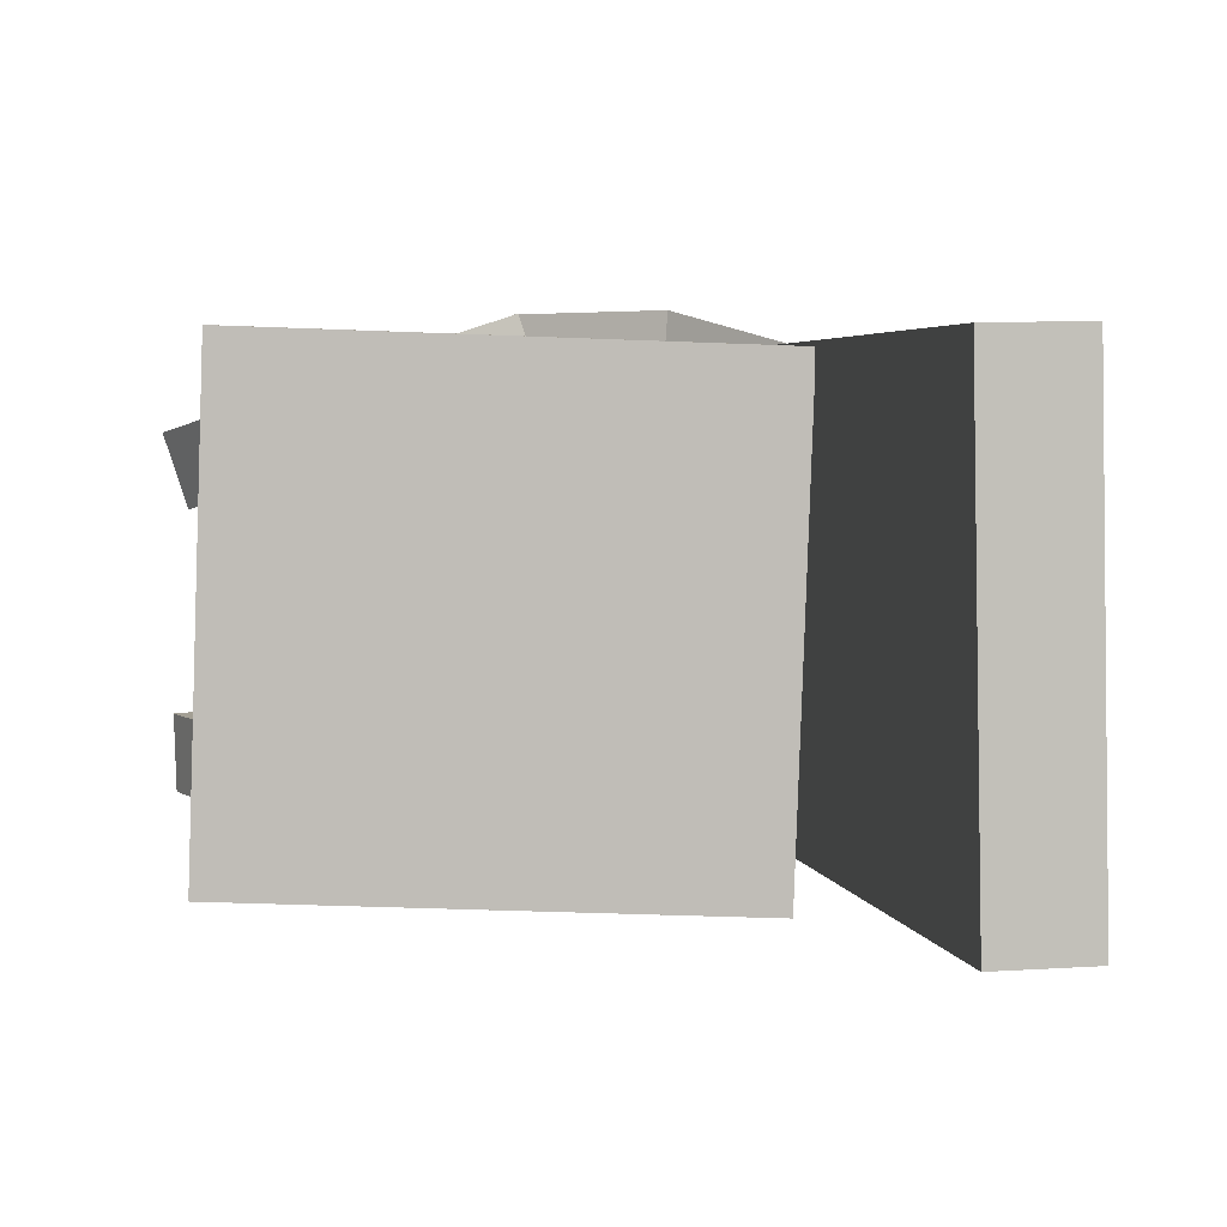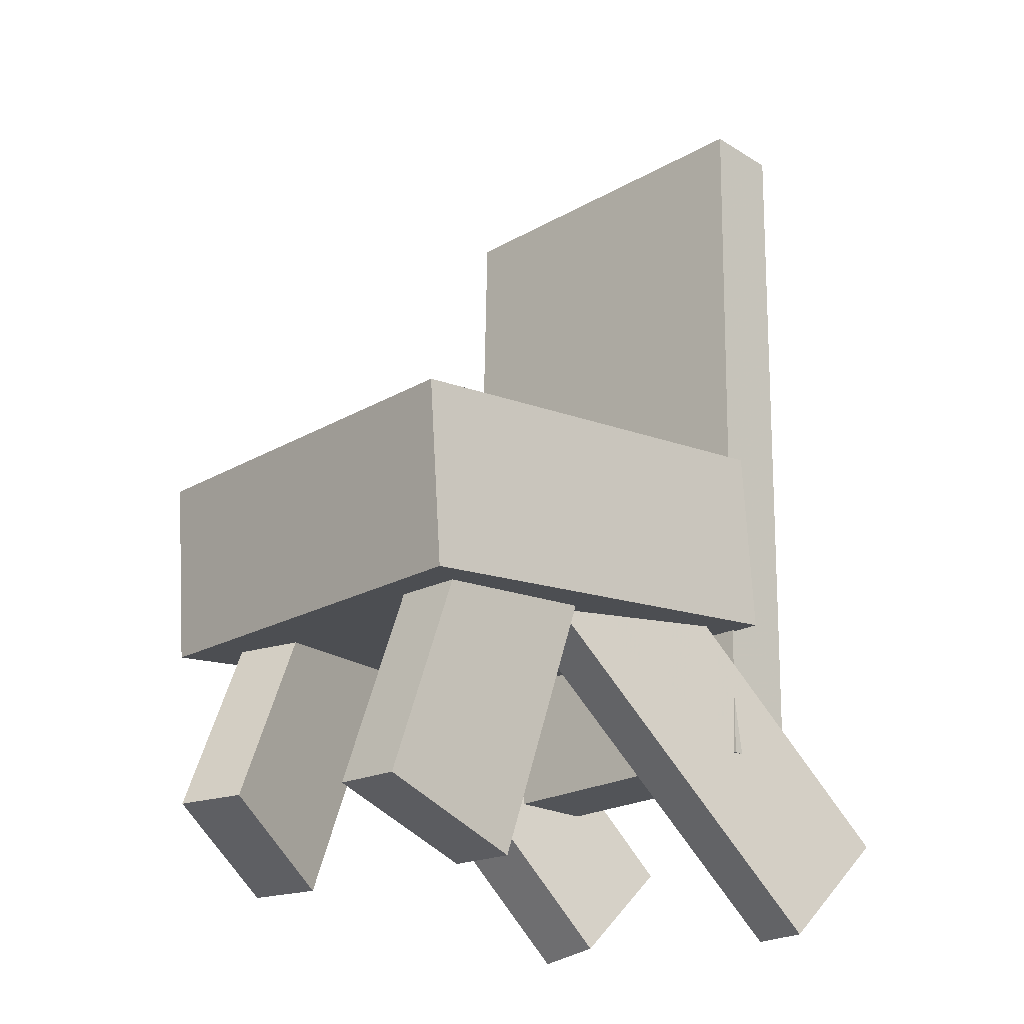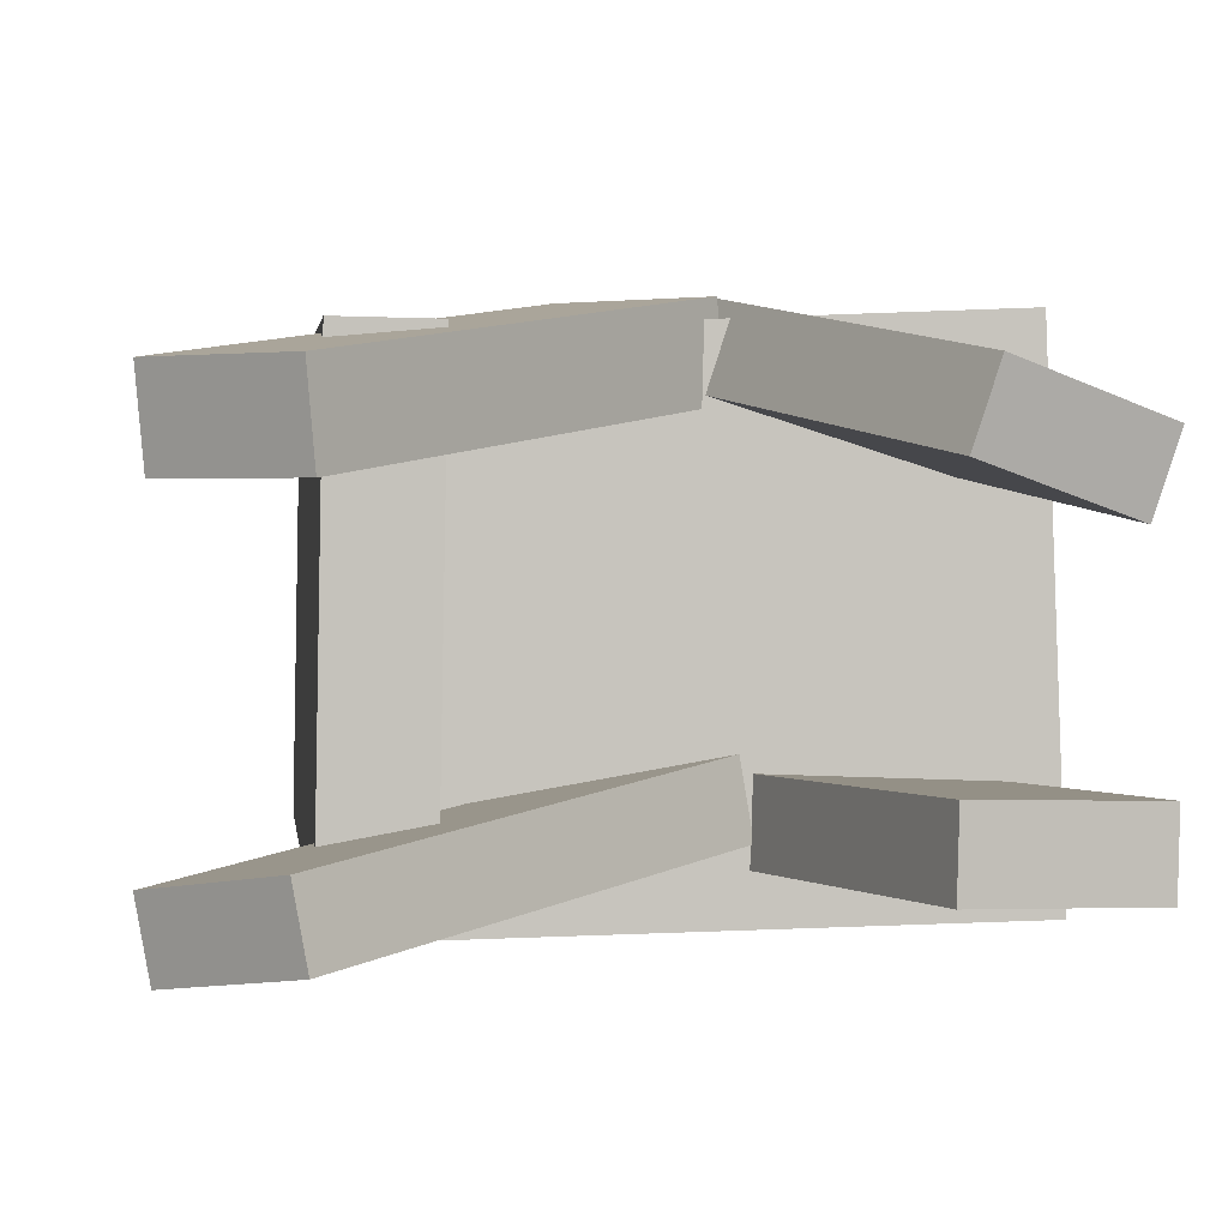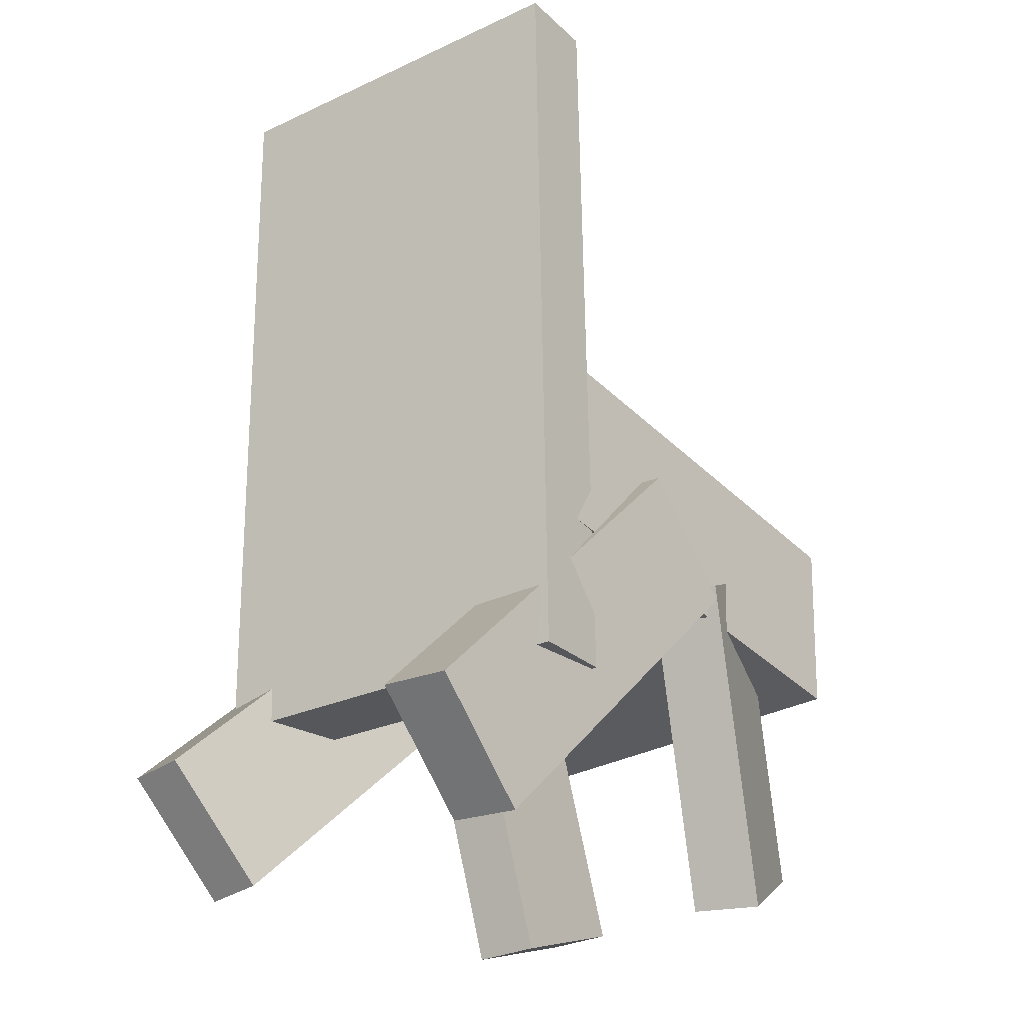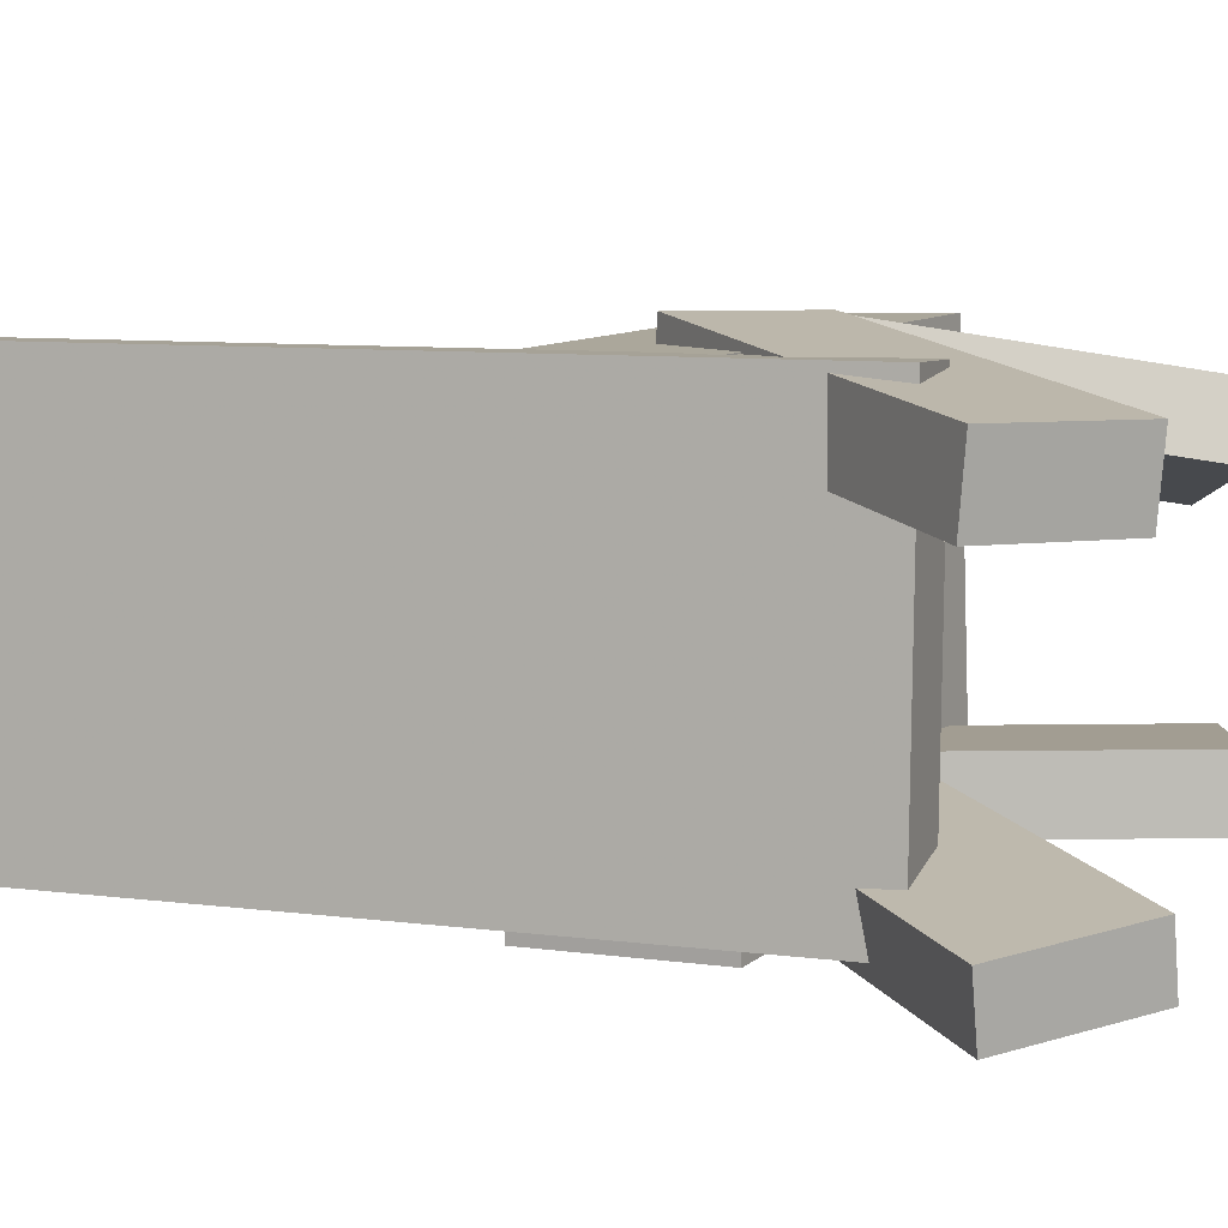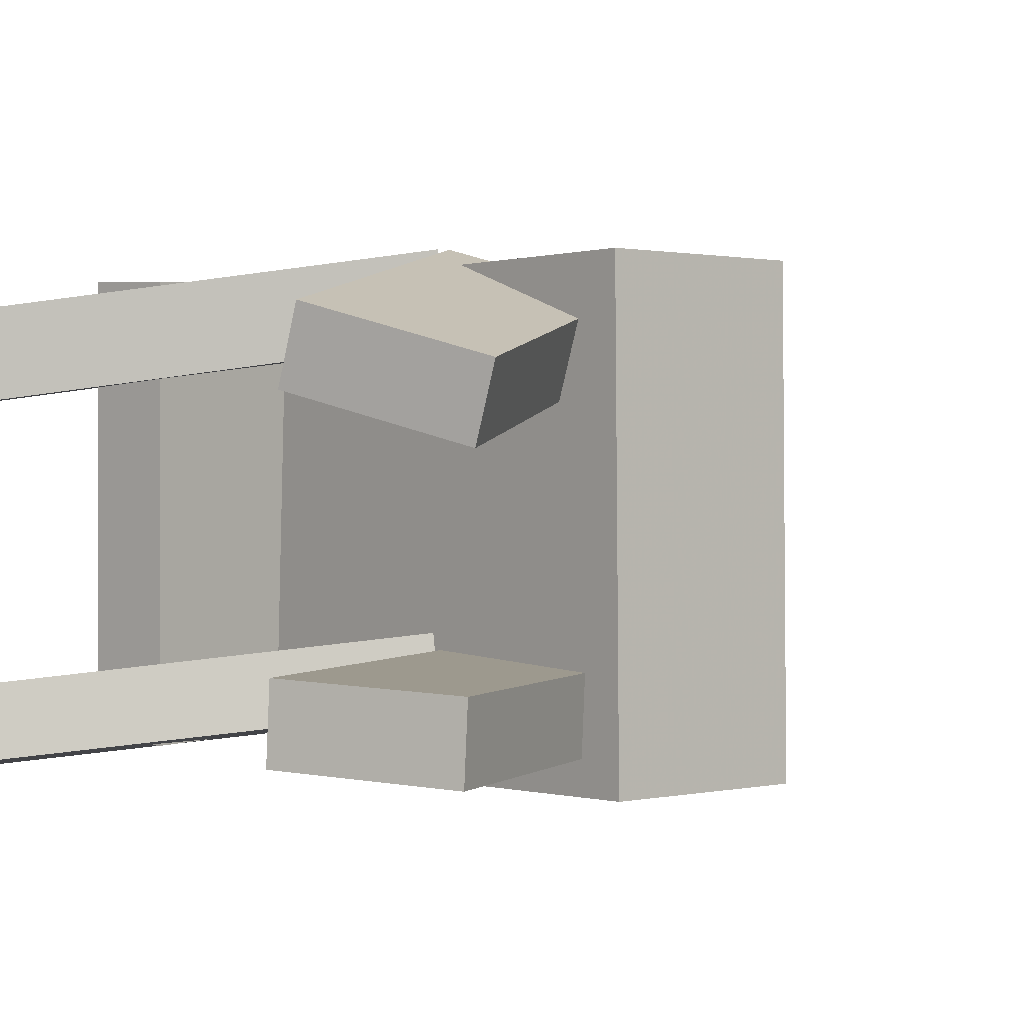
<metadata>
{"format":"obj","ext":"obj","renderer":"f3d","projection":"perspective","resolution":1024,"background":"white","views":[{"elev":3.8,"azim":172.3,"up":"+Z"},{"elev":-21.6,"azim":135.6,"up":"+Y"},{"elev":1.6,"azim":-5.0,"up":"+Z"},{"elev":-28.2,"azim":-53.5,"up":"+Y"},{"elev":7.2,"azim":-68.7,"up":"+Z"},{"elev":2.5,"azim":43.4,"up":"+Z"}]}
</metadata>
<code>
v 0.2516 -0.1754 -0.1844
v 0.2398 -0.1668 0.1795
v -0.1308 -0.1389 -0.1976
v -0.1426 -0.1304 0.1662
v 0.2669 -0.01601 -0.1876
v 0.2551 -0.007457 0.1762
v -0.1155 0.02048 -0.2009
v -0.1272 0.02903 0.163
f 1.0 7.0 5.0
f 1.0 3.0 7.0
f 1.0 4.0 3.0
f 1.0 2.0 4.0
f 3.0 8.0 7.0
f 3.0 4.0 8.0
f 5.0 7.0 8.0
f 5.0 8.0 6.0
f 1.0 5.0 6.0
f 1.0 6.0 2.0
f 2.0 6.0 8.0
f 2.0 8.0 4.0
v 0.151 -0.3835 0.08625
v 0.1692 -0.3844 0.1417
v 0.02665 -0.1238 0.1315
v 0.04481 -0.1248 0.187
v 0.2637 -0.3233 0.05041
v 0.2818 -0.3242 0.1059
v 0.1393 -0.0636 0.09568
v 0.1575 -0.06457 0.1511
f 9.0 15.0 13.0
f 9.0 11.0 15.0
f 9.0 12.0 11.0
f 9.0 10.0 12.0
f 11.0 16.0 15.0
f 11.0 12.0 16.0
f 13.0 15.0 16.0
f 13.0 16.0 14.0
f 9.0 13.0 14.0
f 9.0 14.0 10.0
f 10.0 14.0 16.0
f 10.0 16.0 12.0
v -0.1933 -0.2579 -0.1724
v -0.1872 -0.2601 0.1661
v -0.2125 0.3945 -0.168
v -0.2064 0.3923 0.1706
v -0.124 -0.2559 -0.1737
v -0.1179 -0.258 0.1649
v -0.1431 0.3965 -0.1692
v -0.1371 0.3944 0.1693
f 17.0 23.0 21.0
f 17.0 19.0 23.0
f 17.0 20.0 19.0
f 17.0 18.0 20.0
f 19.0 24.0 23.0
f 19.0 20.0 24.0
f 21.0 23.0 24.0
f 21.0 24.0 22.0
f 17.0 21.0 22.0
f 17.0 22.0 18.0
f 18.0 22.0 24.0
f 18.0 24.0 20.0
v -0.1961 -0.4001 0.139
v -0.2882 -0.3149 0.1399
v -0.1906 -0.3934 0.07444
v -0.2827 -0.3082 0.0754
v 0.0467 -0.1383 0.1867
v -0.04536 -0.05307 0.1877
v 0.05219 -0.1316 0.1222
v -0.03986 -0.0464 0.1231
f 25.0 31.0 29.0
f 25.0 27.0 31.0
f 25.0 28.0 27.0
f 25.0 26.0 28.0
f 27.0 32.0 31.0
f 27.0 28.0 32.0
f 29.0 31.0 32.0
f 29.0 32.0 30.0
f 25.0 29.0 30.0
f 25.0 30.0 26.0
f 26.0 30.0 32.0
f 26.0 32.0 28.0
v -0.2795 -0.3226 -0.1985
v -0.2892 -0.3214 -0.145
v -0.006018 -0.05546 -0.1551
v -0.01566 -0.05425 -0.1017
v -0.1946 -0.4124 -0.1811
v -0.2043 -0.4112 -0.1277
v 0.07892 -0.1452 -0.1378
v 0.06927 -0.144 -0.08432
f 33.0 39.0 37.0
f 33.0 35.0 39.0
f 33.0 36.0 35.0
f 33.0 34.0 36.0
f 35.0 40.0 39.0
f 35.0 36.0 40.0
f 37.0 39.0 40.0
f 37.0 40.0 38.0
f 33.0 37.0 38.0
f 33.0 38.0 34.0
f 34.0 38.0 40.0
f 34.0 40.0 36.0
v 0.05003 -0.1077 -0.09849
v 0.1802 -0.06321 -0.1039
v 0.04818 -0.1093 -0.1562
v 0.1783 -0.06475 -0.1616
v 0.1457 -0.3867 -0.09413
v 0.2758 -0.3422 -0.09949
v 0.1438 -0.3883 -0.1518
v 0.2739 -0.3437 -0.1572
f 41.0 47.0 45.0
f 41.0 43.0 47.0
f 41.0 44.0 43.0
f 41.0 42.0 44.0
f 43.0 48.0 47.0
f 43.0 44.0 48.0
f 45.0 47.0 48.0
f 45.0 48.0 46.0
f 41.0 45.0 46.0
f 41.0 46.0 42.0
f 42.0 46.0 48.0
f 42.0 48.0 44.0

</code>
